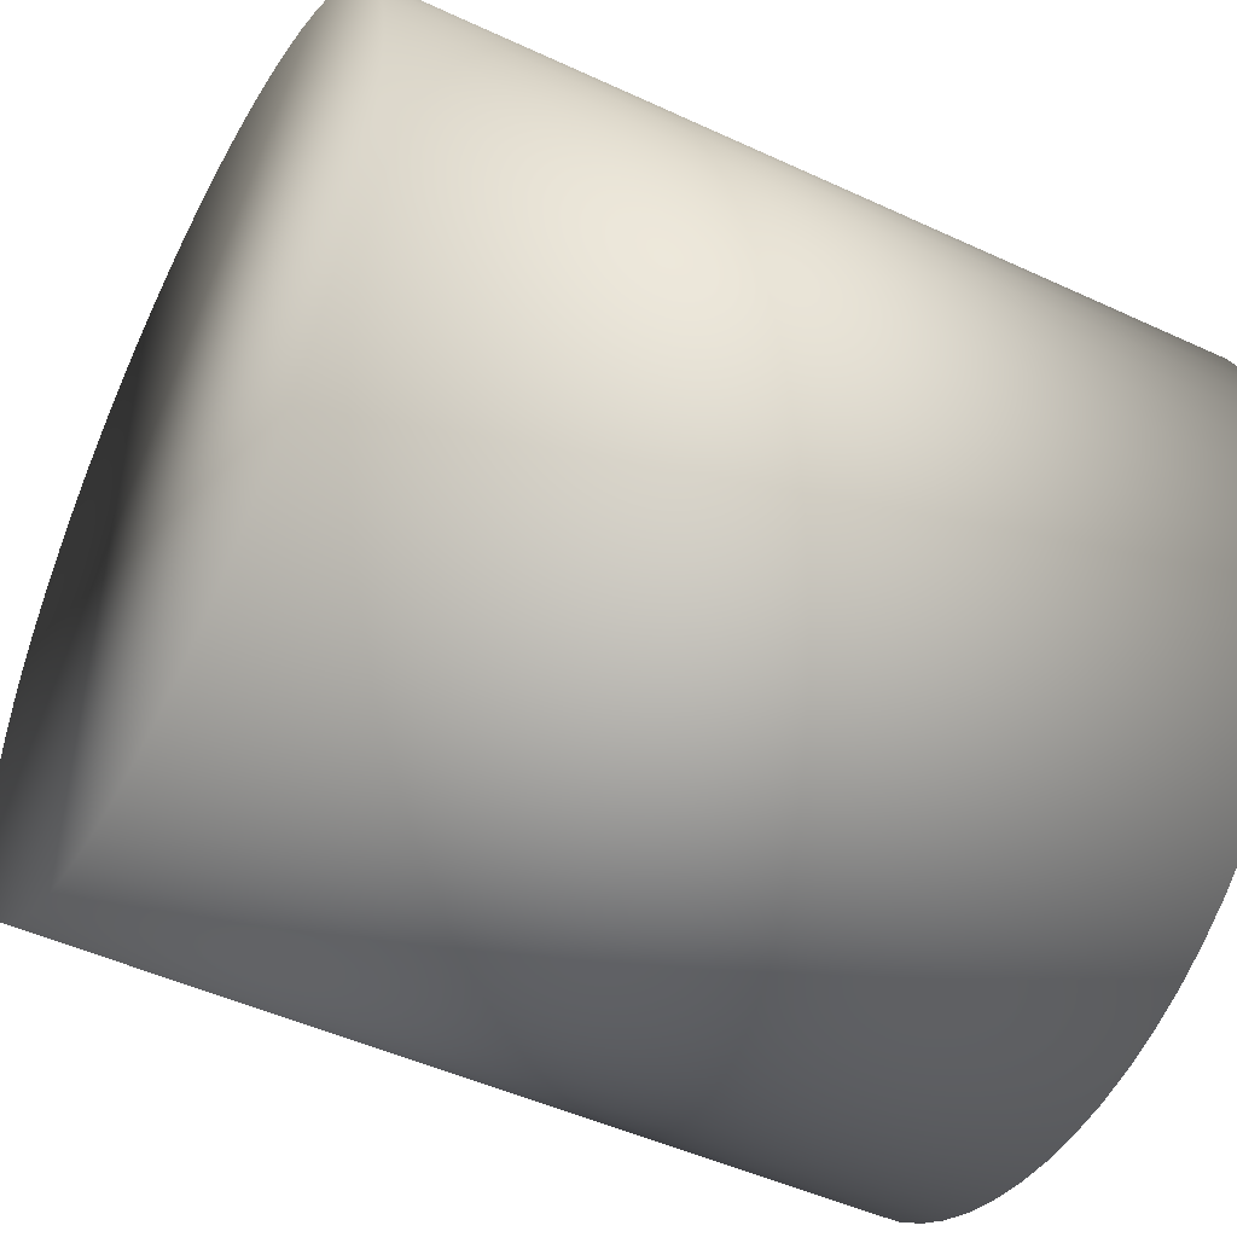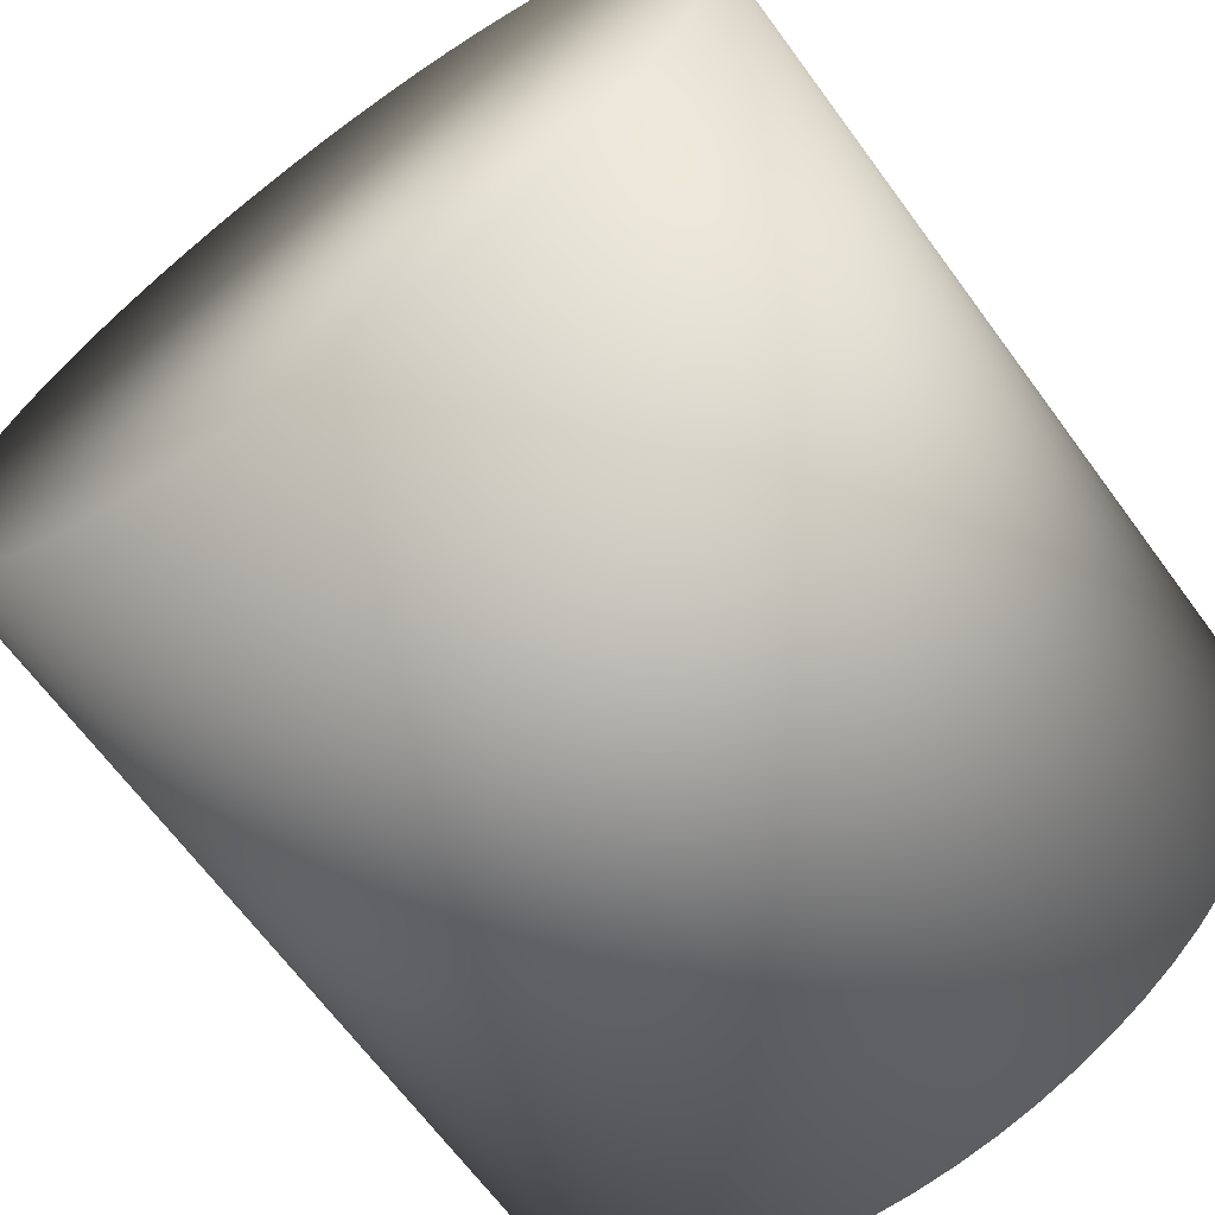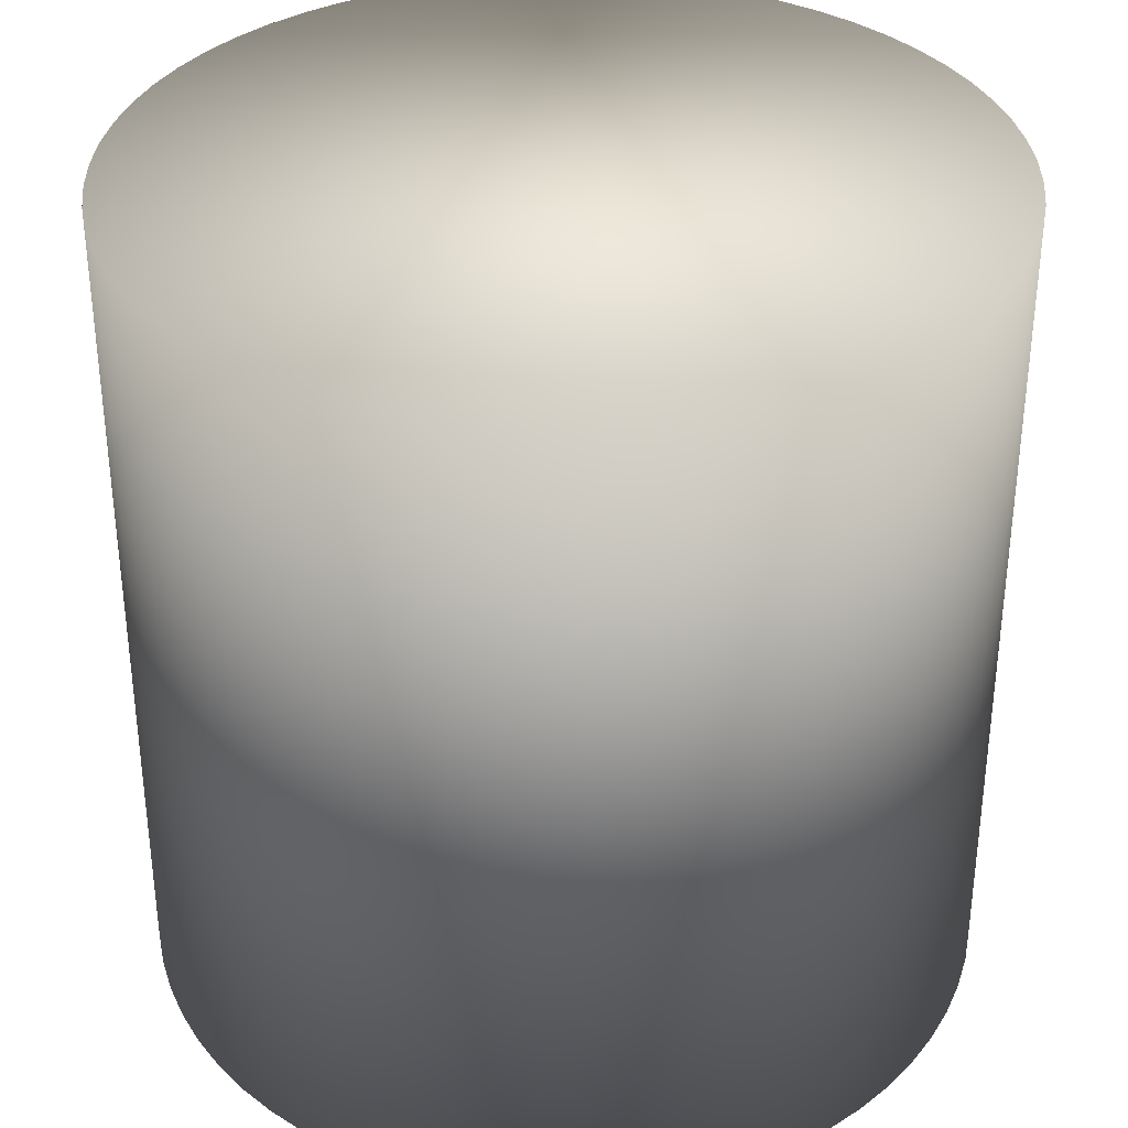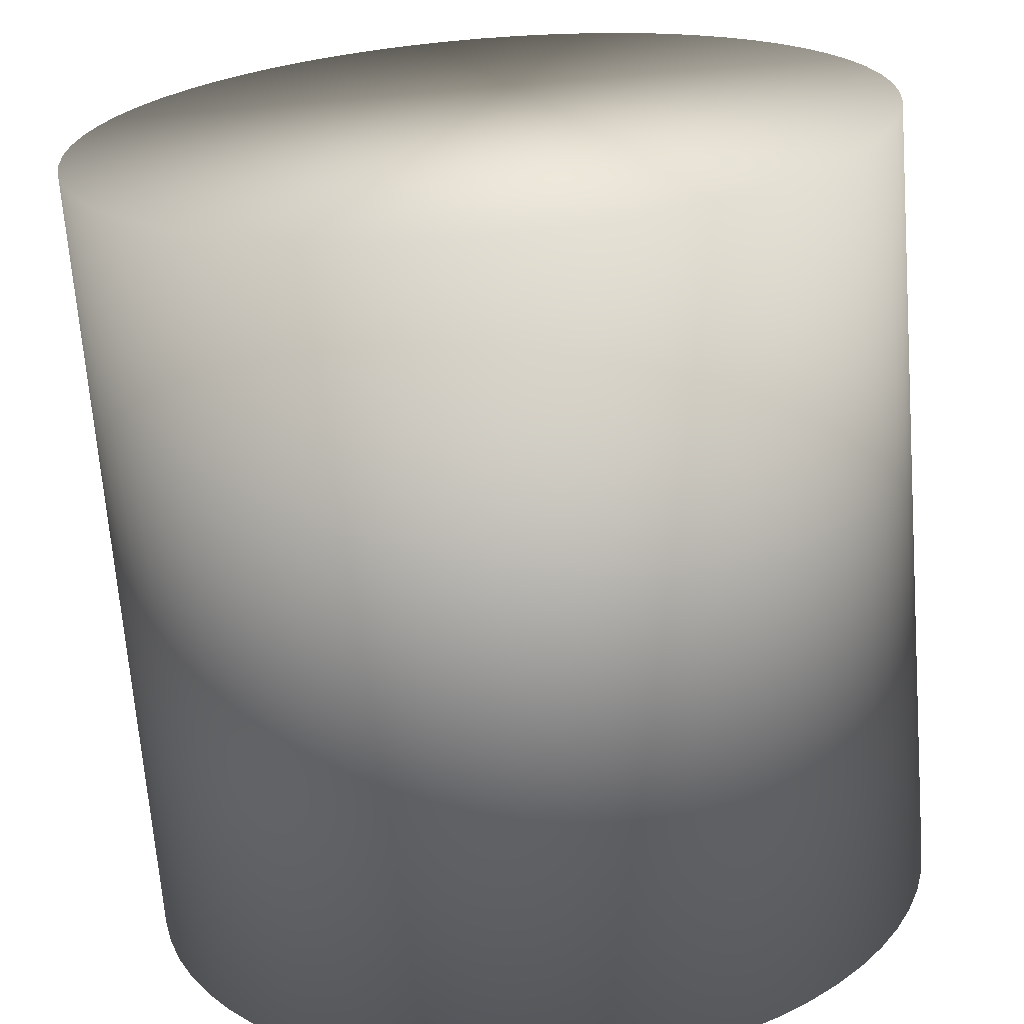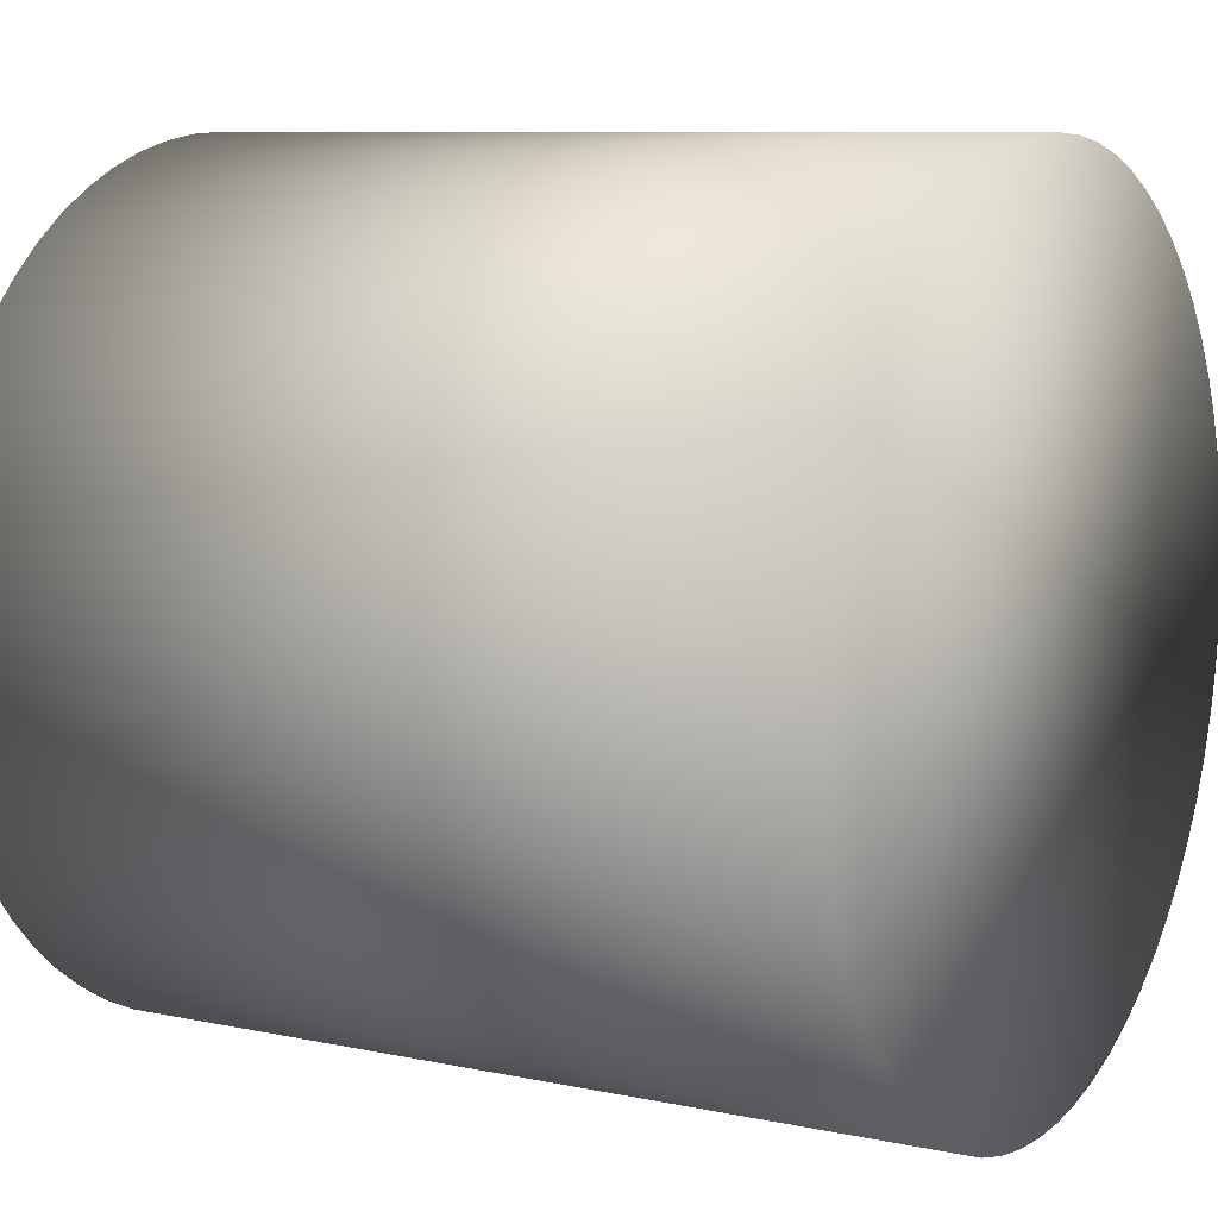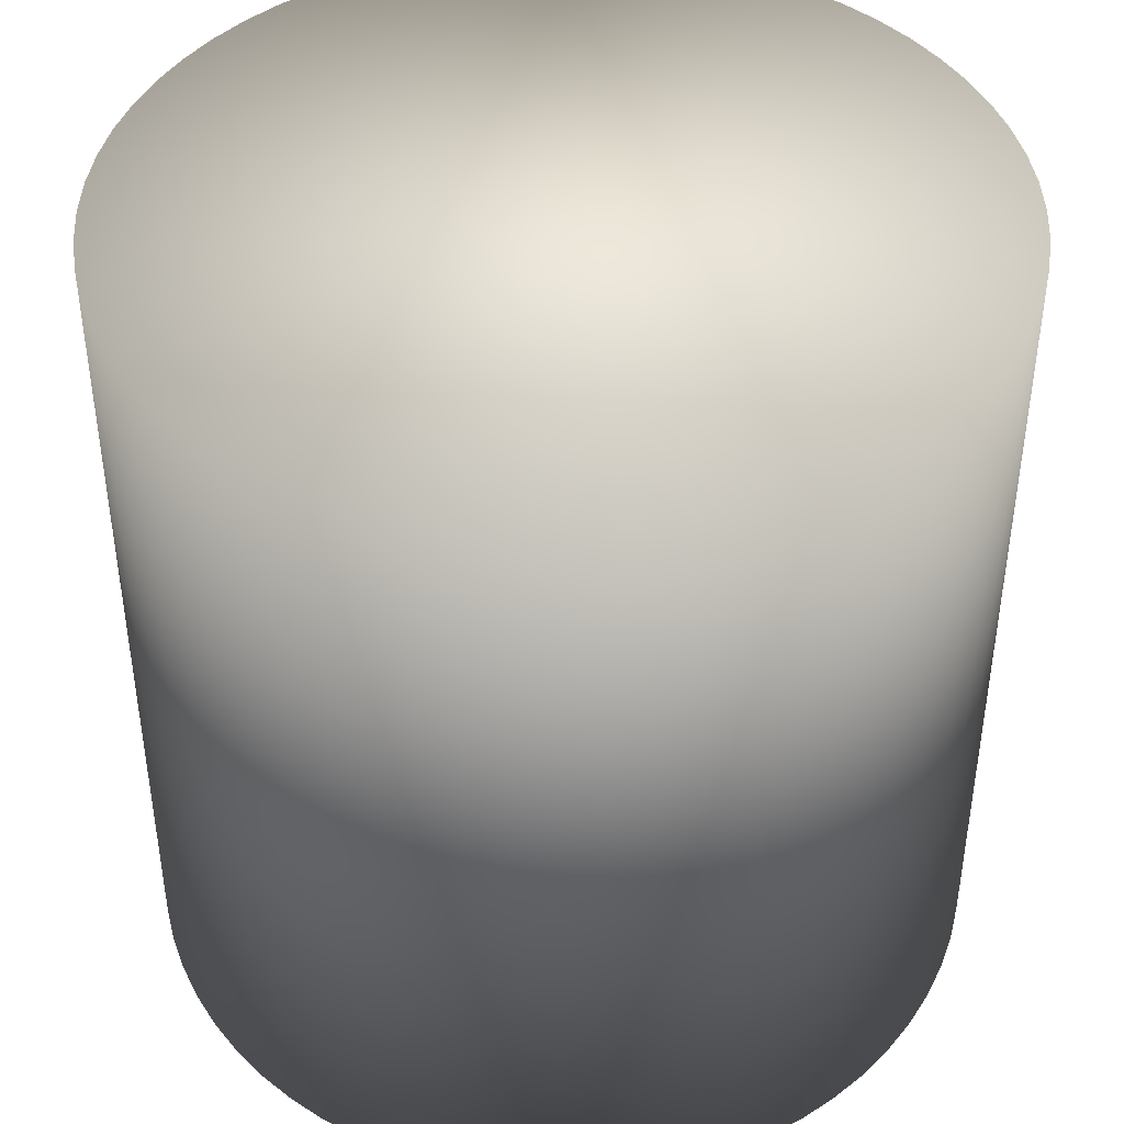
<metadata>
{"format":"obj","ext":"obj","renderer":"f3d","projection":"perspective","resolution":1024,"background":"white","views":[{"elev":-48.5,"azim":62.6,"up":"+Z"},{"elev":-67.1,"azim":-143.6,"up":"+Z"},{"elev":35.1,"azim":-14.4,"up":"+Y"},{"elev":-68.4,"azim":4.5,"up":"+Z"},{"elev":8.7,"azim":120.1,"up":"+Z"},{"elev":43.6,"azim":-73.2,"up":"+Y"}]}
</metadata>
<code>
o Cylinder
v 0 -1 -1
v 0 1 -1
v 0.09802 -1 -0.9952
v 0.09802 1 -0.9952
v 0.1951 -1 -0.9808
v 0.1951 1 -0.9808
v 0.2903 -1 -0.9569
v 0.2903 1 -0.9569
v 0.3827 -1 -0.9239
v 0.3827 1 -0.9239
v 0.4714 -1 -0.8819
v 0.4714 1 -0.8819
v 0.5556 -1 -0.8315
v 0.5556 1 -0.8315
v 0.6344 -1 -0.773
v 0.6344 1 -0.773
v 0.7071 -1 -0.7071
v 0.7071 1 -0.7071
v 0.773 -1 -0.6344
v 0.773 1 -0.6344
v 0.8315 -1 -0.5556
v 0.8315 1 -0.5556
v 0.8819 -1 -0.4714
v 0.8819 1 -0.4714
v 0.9239 -1 -0.3827
v 0.9239 1 -0.3827
v 0.9569 -1 -0.2903
v 0.9569 1 -0.2903
v 0.9808 -1 -0.1951
v 0.9808 1 -0.1951
v 0.9952 -1 -0.09802
v 0.9952 1 -0.09802
v 1 -1 0
v 1 1 0
v 0.9952 -1 0.09802
v 0.9952 1 0.09802
v 0.9808 -1 0.1951
v 0.9808 1 0.1951
v 0.9569 -1 0.2903
v 0.9569 1 0.2903
v 0.9239 -1 0.3827
v 0.9239 1 0.3827
v 0.8819 -1 0.4714
v 0.8819 1 0.4714
v 0.8315 -1 0.5556
v 0.8315 1 0.5556
v 0.773 -1 0.6344
v 0.773 1 0.6344
v 0.7071 -1 0.7071
v 0.7071 1 0.7071
v 0.6344 -1 0.773
v 0.6344 1 0.773
v 0.5556 -1 0.8315
v 0.5556 1 0.8315
v 0.4714 -1 0.8819
v 0.4714 1 0.8819
v 0.3827 -1 0.9239
v 0.3827 1 0.9239
v 0.2903 -1 0.9569
v 0.2903 1 0.9569
v 0.1951 -1 0.9808
v 0.1951 1 0.9808
v 0.09802 -1 0.9952
v 0.09802 1 0.9952
v -1e-06 -1 1
v -1e-06 1 1
v -0.09802 -1 0.9952
v -0.09802 1 0.9952
v -0.1951 -1 0.9808
v -0.1951 1 0.9808
v -0.2903 -1 0.9569
v -0.2903 1 0.9569
v -0.3827 -1 0.9239
v -0.3827 1 0.9239
v -0.4714 -1 0.8819
v -0.4714 1 0.8819
v -0.5556 -1 0.8315
v -0.5556 1 0.8315
v -0.6344 -1 0.773
v -0.6344 1 0.773
v -0.7071 -1 0.7071
v -0.7071 1 0.7071
v -0.773 -1 0.6344
v -0.773 1 0.6344
v -0.8315 -1 0.5556
v -0.8315 1 0.5556
v -0.8819 -1 0.4714
v -0.8819 1 0.4714
v -0.9239 -1 0.3827
v -0.9239 1 0.3827
v -0.9569 -1 0.2903
v -0.9569 1 0.2903
v -0.9808 -1 0.1951
v -0.9808 1 0.1951
v -0.9952 -1 0.09802
v -0.9952 1 0.09802
v -1 -1 0
v -1 1 0
v -0.9952 -1 -0.09802
v -0.9952 1 -0.09802
v -0.9808 -1 -0.1951
v -0.9808 1 -0.1951
v -0.9569 -1 -0.2903
v -0.9569 1 -0.2903
v -0.9239 -1 -0.3827
v -0.9239 1 -0.3827
v -0.8819 -1 -0.4714
v -0.8819 1 -0.4714
v -0.8315 -1 -0.5556
v -0.8315 1 -0.5556
v -0.773 -1 -0.6344
v -0.773 1 -0.6344
v -0.7071 -1 -0.7071
v -0.7071 1 -0.7071
v -0.6344 -1 -0.773
v -0.6344 1 -0.773
v -0.5556 -1 -0.8315
v -0.5556 1 -0.8315
v -0.4714 -1 -0.8819
v -0.4714 1 -0.8819
v -0.3827 -1 -0.9239
v -0.3827 1 -0.9239
v -0.2903 -1 -0.9569
v -0.2903 1 -0.9569
v -0.1951 -1 -0.9808
v -0.1951 1 -0.9808
v -0.09802 -1 -0.9952
v -0.09802 1 -0.9952
f 2 3 1
f 4 5 3
f 6 7 5
f 8 9 7
f 10 11 9
f 12 13 11
f 14 15 13
f 16 17 15
f 18 19 17
f 20 21 19
f 22 23 21
f 24 25 23
f 26 27 25
f 28 29 27
f 30 31 29
f 32 33 31
f 34 35 33
f 36 37 35
f 38 39 37
f 40 41 39
f 42 43 41
f 44 45 43
f 46 47 45
f 48 49 47
f 50 51 49
f 52 53 51
f 54 55 53
f 56 57 55
f 58 59 57
f 60 61 59
f 62 63 61
f 64 65 63
f 66 67 65
f 68 69 67
f 70 71 69
f 72 73 71
f 74 75 73
f 76 77 75
f 78 79 77
f 80 81 79
f 82 83 81
f 84 85 83
f 86 87 85
f 88 89 87
f 90 91 89
f 92 93 91
f 94 95 93
f 96 97 95
f 98 99 97
f 100 101 99
f 102 103 101
f 104 105 103
f 106 107 105
f 108 109 107
f 110 111 109
f 112 113 111
f 114 115 113
f 116 117 115
f 118 119 117
f 120 121 119
f 122 123 121
f 124 125 123
f 70 38 6
f 126 127 125
f 128 1 127
f 127 31 63
f 2 4 3
f 4 6 5
f 6 8 7
f 8 10 9
f 10 12 11
f 12 14 13
f 14 16 15
f 16 18 17
f 18 20 19
f 20 22 21
f 22 24 23
f 24 26 25
f 26 28 27
f 28 30 29
f 30 32 31
f 32 34 33
f 34 36 35
f 36 38 37
f 38 40 39
f 40 42 41
f 42 44 43
f 44 46 45
f 46 48 47
f 48 50 49
f 50 52 51
f 52 54 53
f 54 56 55
f 56 58 57
f 58 60 59
f 60 62 61
f 62 64 63
f 64 66 65
f 66 68 67
f 68 70 69
f 70 72 71
f 72 74 73
f 74 76 75
f 76 78 77
f 78 80 79
f 80 82 81
f 82 84 83
f 84 86 85
f 86 88 87
f 88 90 89
f 90 92 91
f 92 94 93
f 94 96 95
f 96 98 97
f 98 100 99
f 100 102 101
f 102 104 103
f 104 106 105
f 106 108 107
f 108 110 109
f 110 112 111
f 112 114 113
f 114 116 115
f 116 118 117
f 118 120 119
f 120 122 121
f 122 124 123
f 124 126 125
f 6 4 2
f 2 128 6
f 128 126 6
f 126 124 122
f 122 120 118
f 118 116 110
f 116 114 110
f 114 112 110
f 110 108 102
f 108 106 102
f 106 104 102
f 102 100 94
f 100 98 94
f 98 96 94
f 94 92 86
f 92 90 86
f 90 88 86
f 86 84 78
f 84 82 78
f 82 80 78
f 78 76 74
f 74 72 78
f 72 70 78
f 70 68 66
f 66 64 70
f 64 62 70
f 62 60 58
f 58 56 62
f 56 54 62
f 54 52 46
f 52 50 46
f 50 48 46
f 46 44 42
f 42 40 38
f 38 36 34
f 34 32 38
f 32 30 38
f 30 28 26
f 26 24 22
f 22 20 14
f 20 18 14
f 18 16 14
f 14 12 6
f 12 10 6
f 10 8 6
f 126 122 6
f 122 118 6
f 46 42 38
f 30 26 38
f 26 22 38
f 118 110 102
f 102 94 86
f 86 78 102
f 78 70 102
f 70 62 54
f 54 46 70
f 46 38 70
f 22 14 38
f 14 6 38
f 6 118 102
f 6 102 70
f 126 128 127
f 128 2 1
f 127 1 3
f 3 5 127
f 5 7 127
f 7 9 11
f 11 13 15
f 15 17 19
f 19 21 23
f 23 25 31
f 25 27 31
f 27 29 31
f 31 33 39
f 33 35 39
f 35 37 39
f 39 41 47
f 41 43 47
f 43 45 47
f 47 49 55
f 49 51 55
f 51 53 55
f 55 57 59
f 59 61 63
f 63 65 71
f 65 67 71
f 67 69 71
f 71 73 79
f 73 75 79
f 75 77 79
f 79 81 83
f 83 85 87
f 87 89 91
f 91 93 95
f 95 97 99
f 99 101 103
f 103 105 107
f 107 109 111
f 111 113 115
f 115 117 119
f 119 121 127
f 121 123 127
f 123 125 127
f 7 11 127
f 11 15 127
f 15 19 23
f 55 59 63
f 79 83 87
f 87 91 79
f 91 95 79
f 95 99 111
f 99 103 111
f 103 107 111
f 111 115 127
f 115 119 127
f 15 23 31
f 31 39 47
f 47 55 31
f 55 63 31
f 63 71 79
f 127 15 31
f 63 79 95
f 95 111 63
f 111 127 63

</code>
